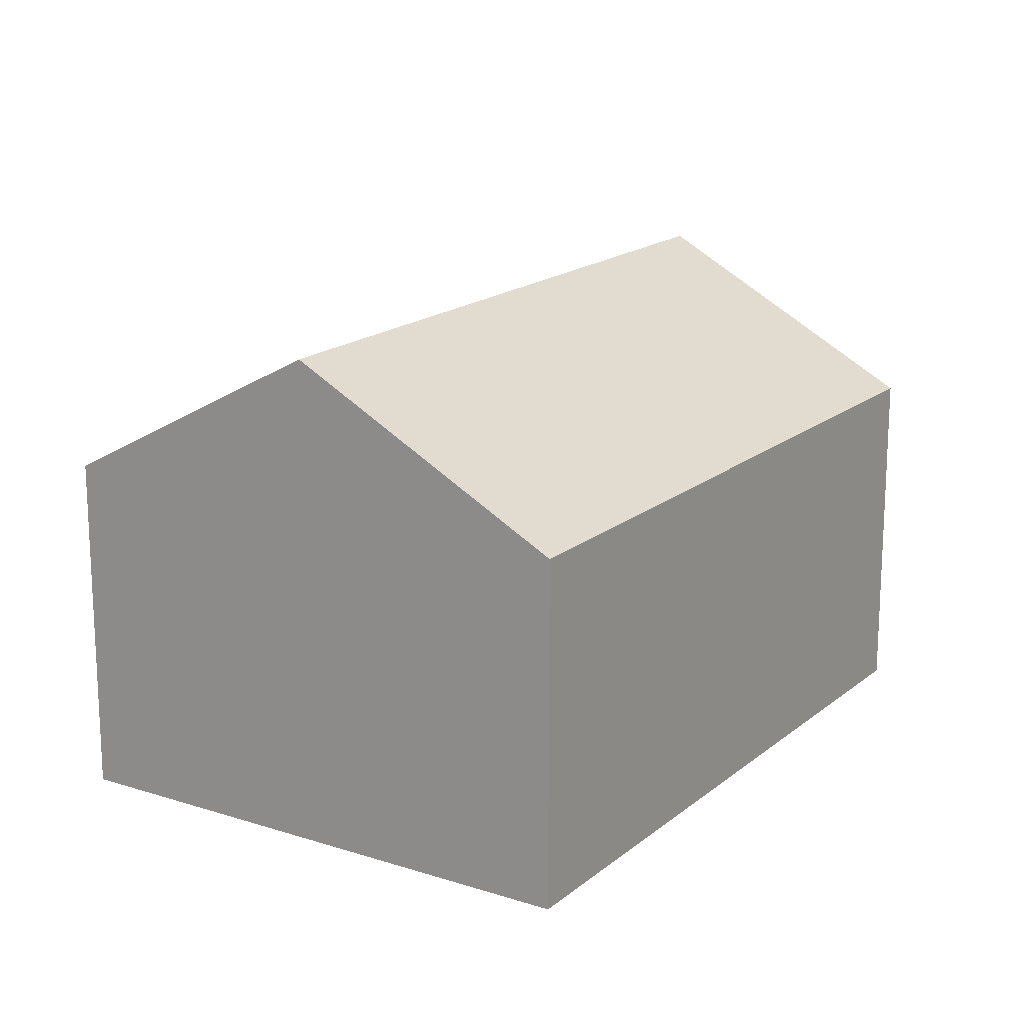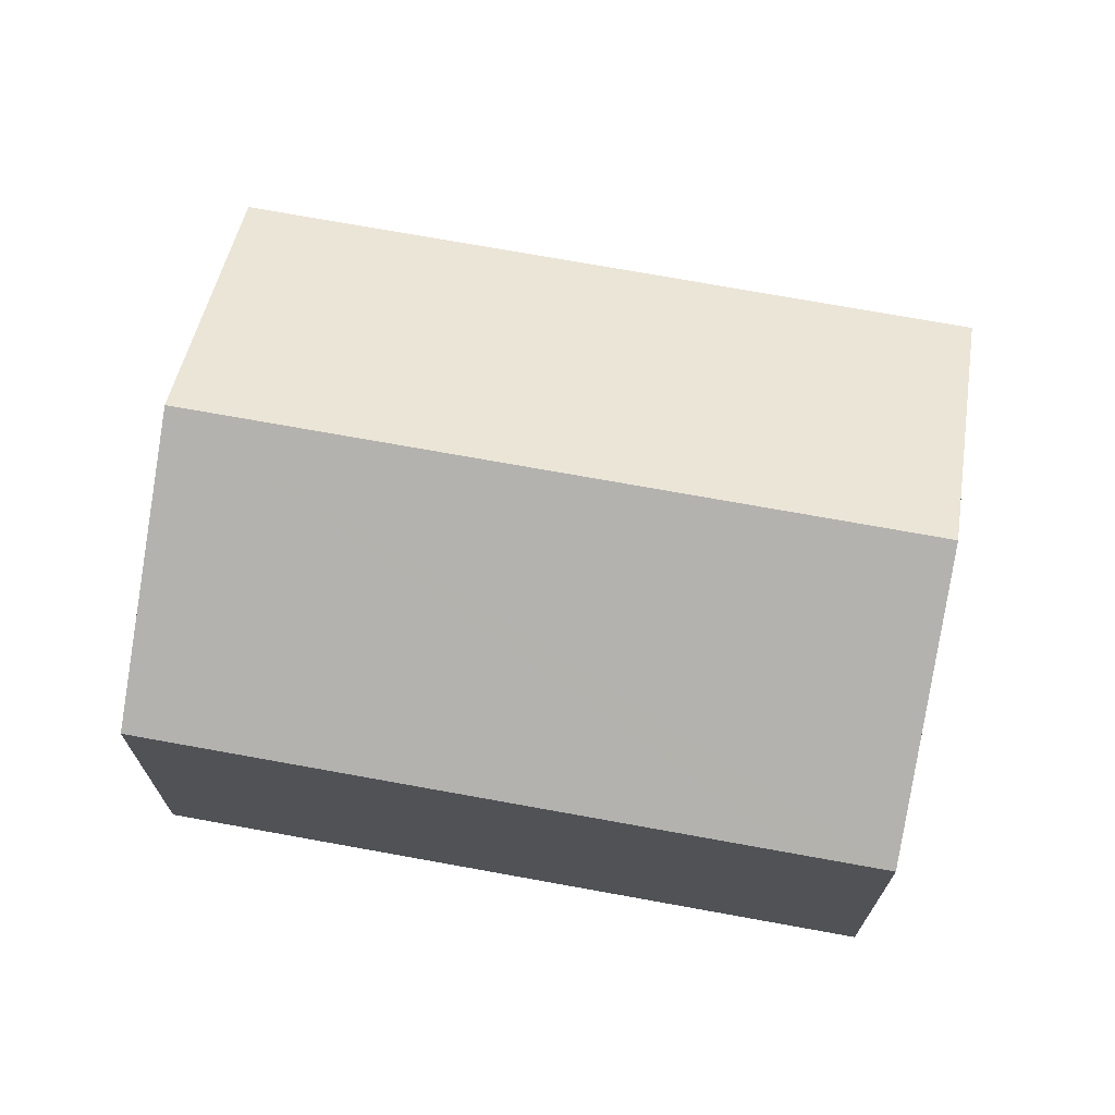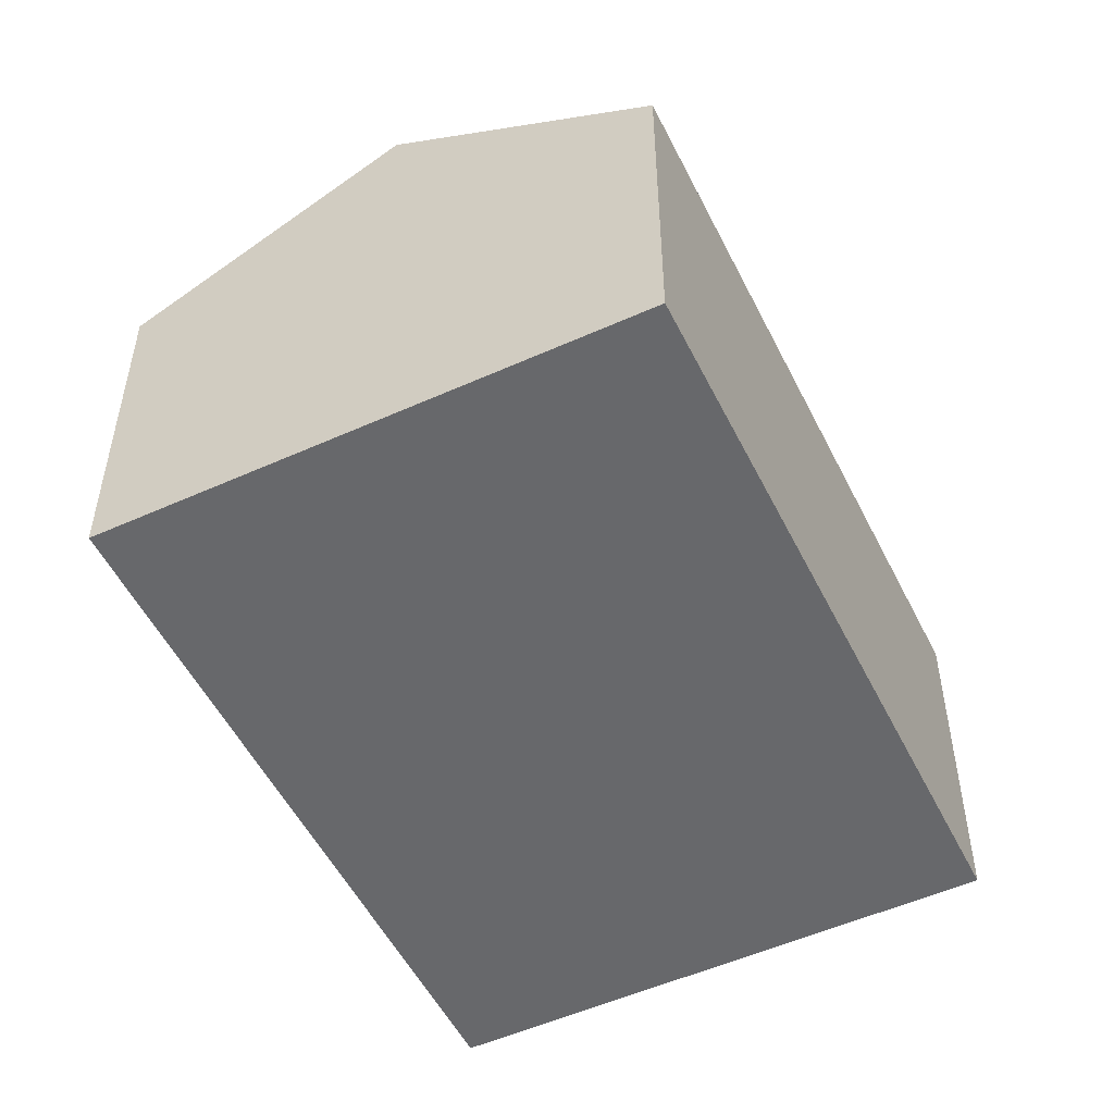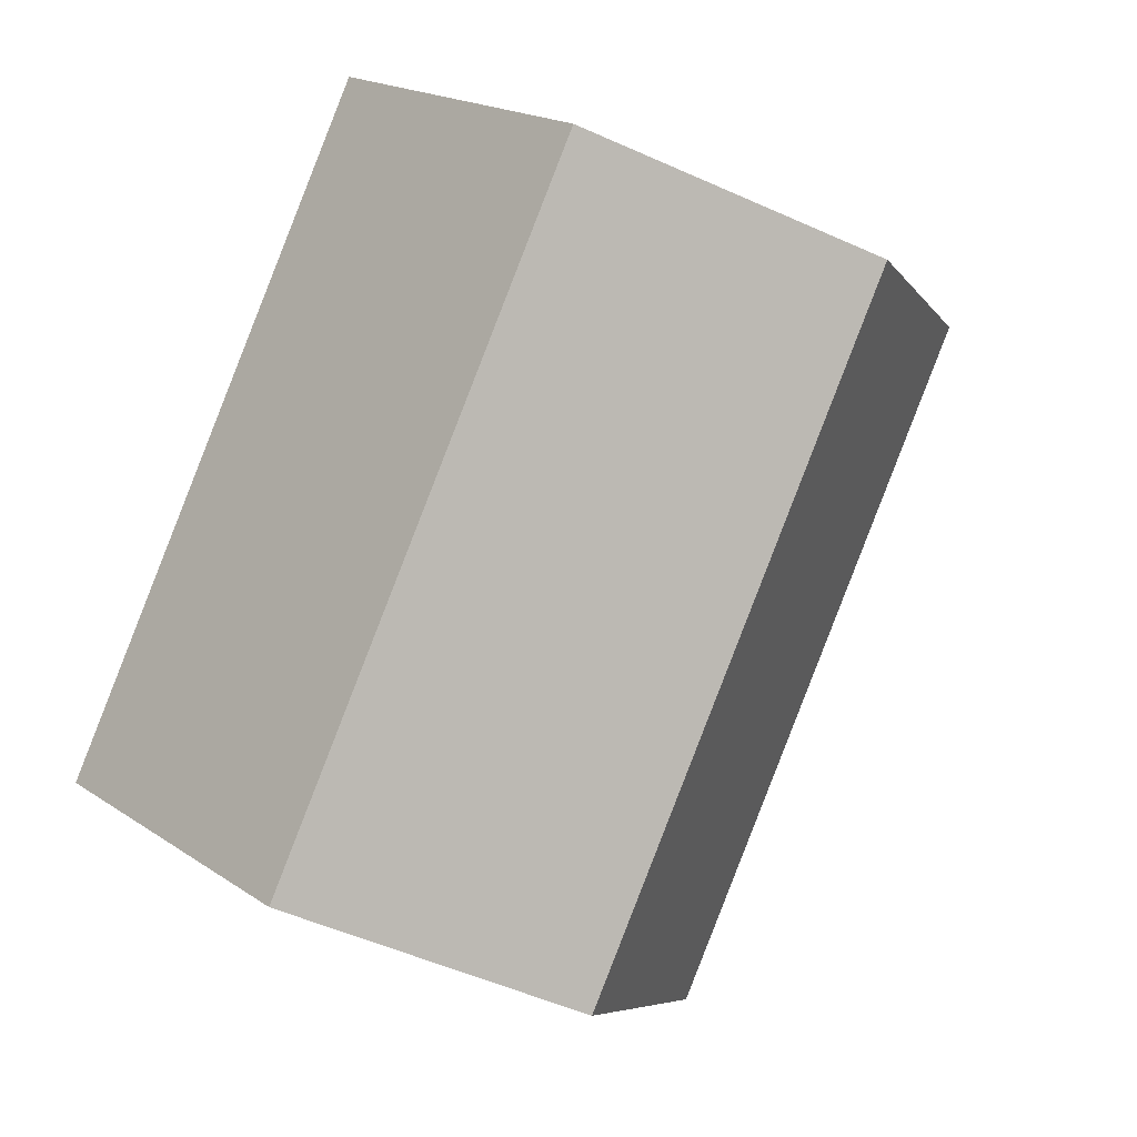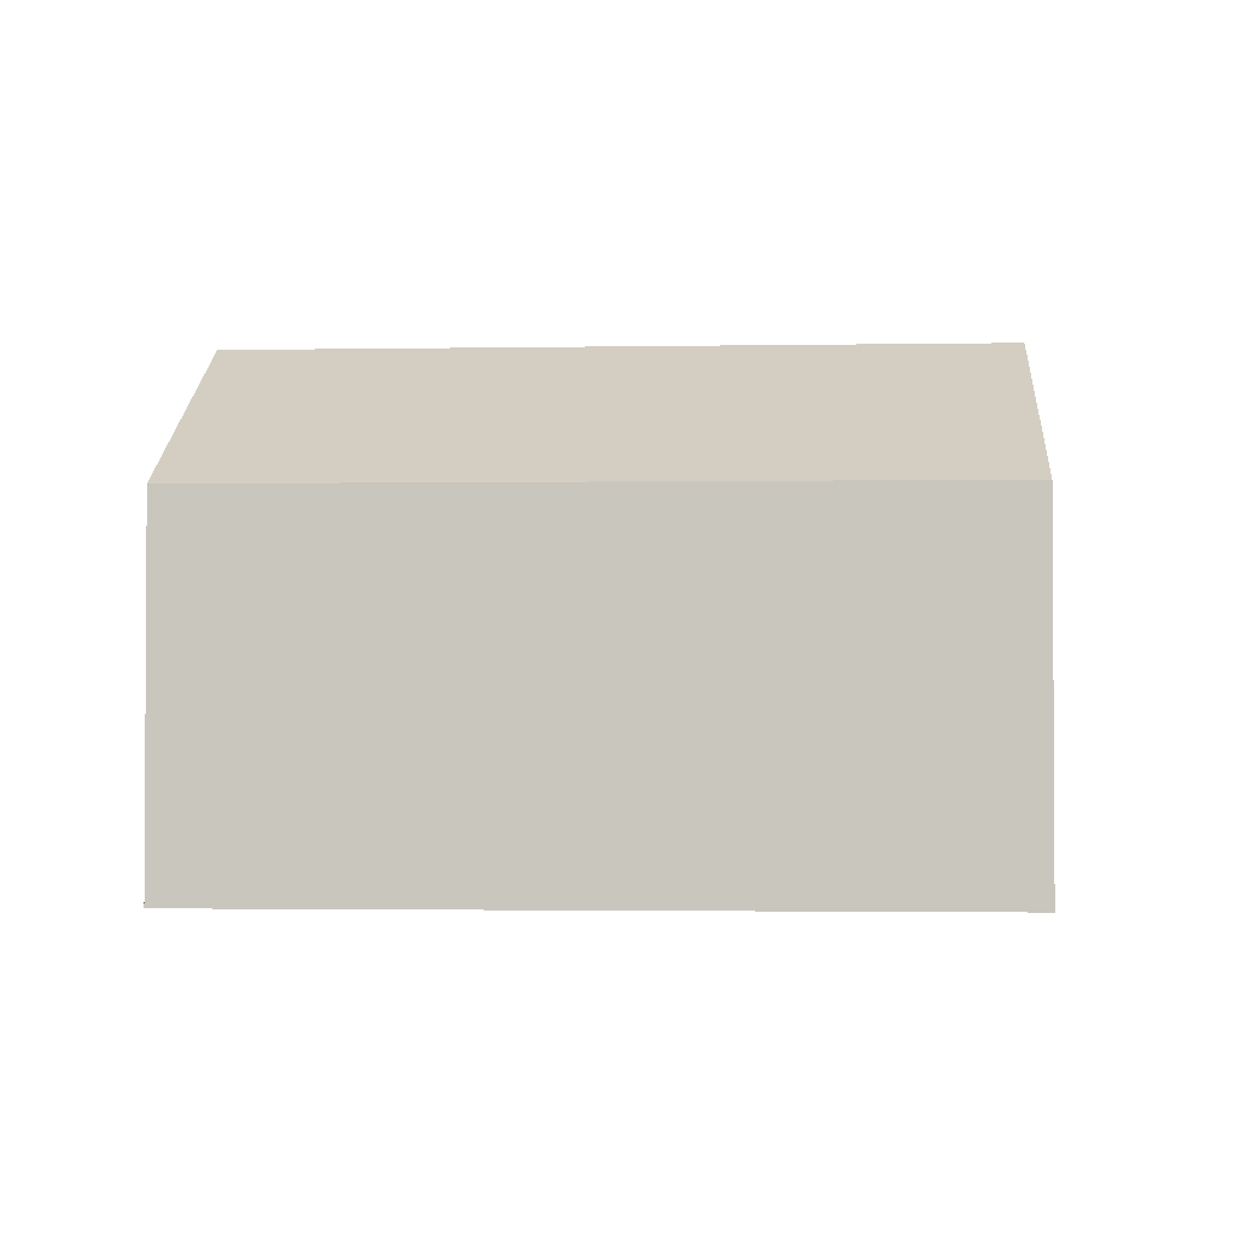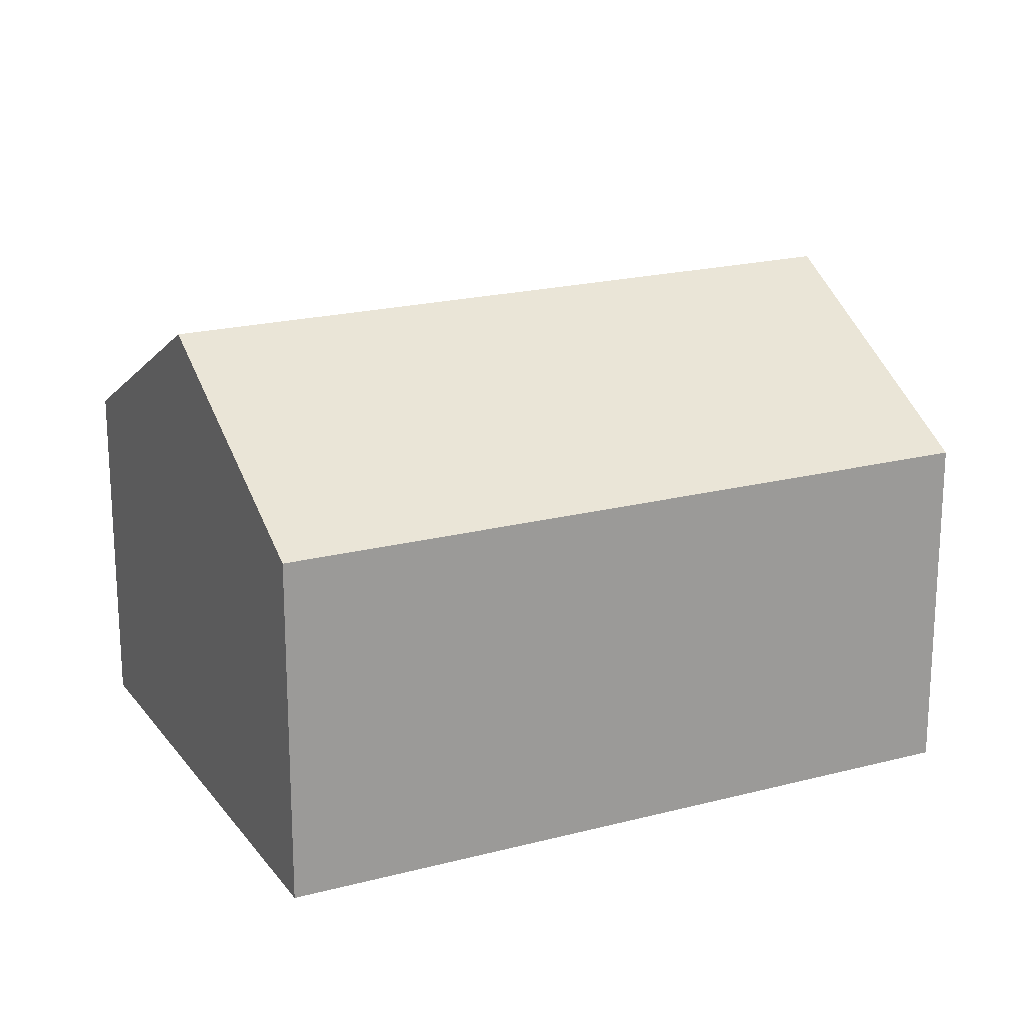
<metadata>
{"format":"obj","ext":"obj","renderer":"f3d","projection":"perspective","resolution":1024,"background":"white","views":[{"elev":17.4,"azim":-175.0,"up":"+Y"},{"elev":71.6,"azim":72.5,"up":"+Y"},{"elev":-52.5,"azim":178.1,"up":"+Y"},{"elev":19.2,"azim":141.1,"up":"+Z"},{"elev":-2.2,"azim":-114.0,"up":"+Y"},{"elev":20.1,"azim":-143.7,"up":"+Y"}]}
</metadata>
<code>
v  10.35 5.139 -1.892
v  3.66 7.331 1.928
v  7.315 5.14 3.854
v  11.81 5.139 -4.672
v  12.42 5.14 -5.82
v  8.759 7.331 -7.741
v  5.114 5.147 -9.655
v  0 5.136 3.145e-16
v  7.315 -2.36e-16 3.854
v  3.66 -1.181e-16 1.928
v  0 0 0
v  10.35 1.159e-16 -1.892
v  11.81 2.861e-16 -4.672
v  12.42 3.564e-16 -5.82
v  8.759 4.74e-16 -7.741
v  5.114 5.912e-16 -9.655
g defaultobject
f 1 2 3
f 2 1 4
f 2 4 5
f 2 5 6
f 7 2 6
f 2 7 8
f 2 9 3
f 9 2 8
f 9 8 10
f 10 8 11
f 9 1 3
f 1 9 12
f 1 12 4
f 4 12 13
f 4 13 5
f 5 13 14
f 14 6 5
f 6 14 7
f 7 14 15
f 7 15 16
f 16 8 7
f 8 16 11
f 13 15 14
f 15 13 12
f 15 12 9
f 15 9 16
f 16 9 10
f 16 10 11

</code>
